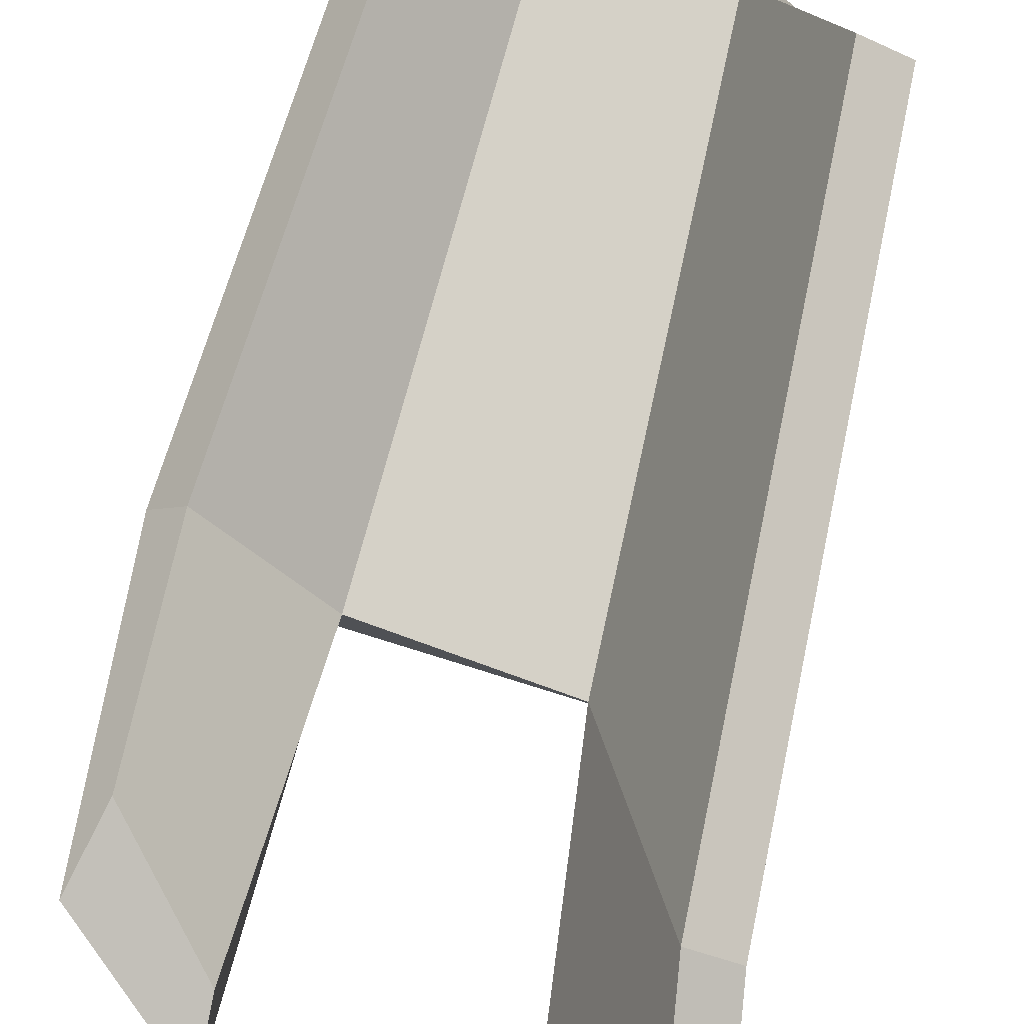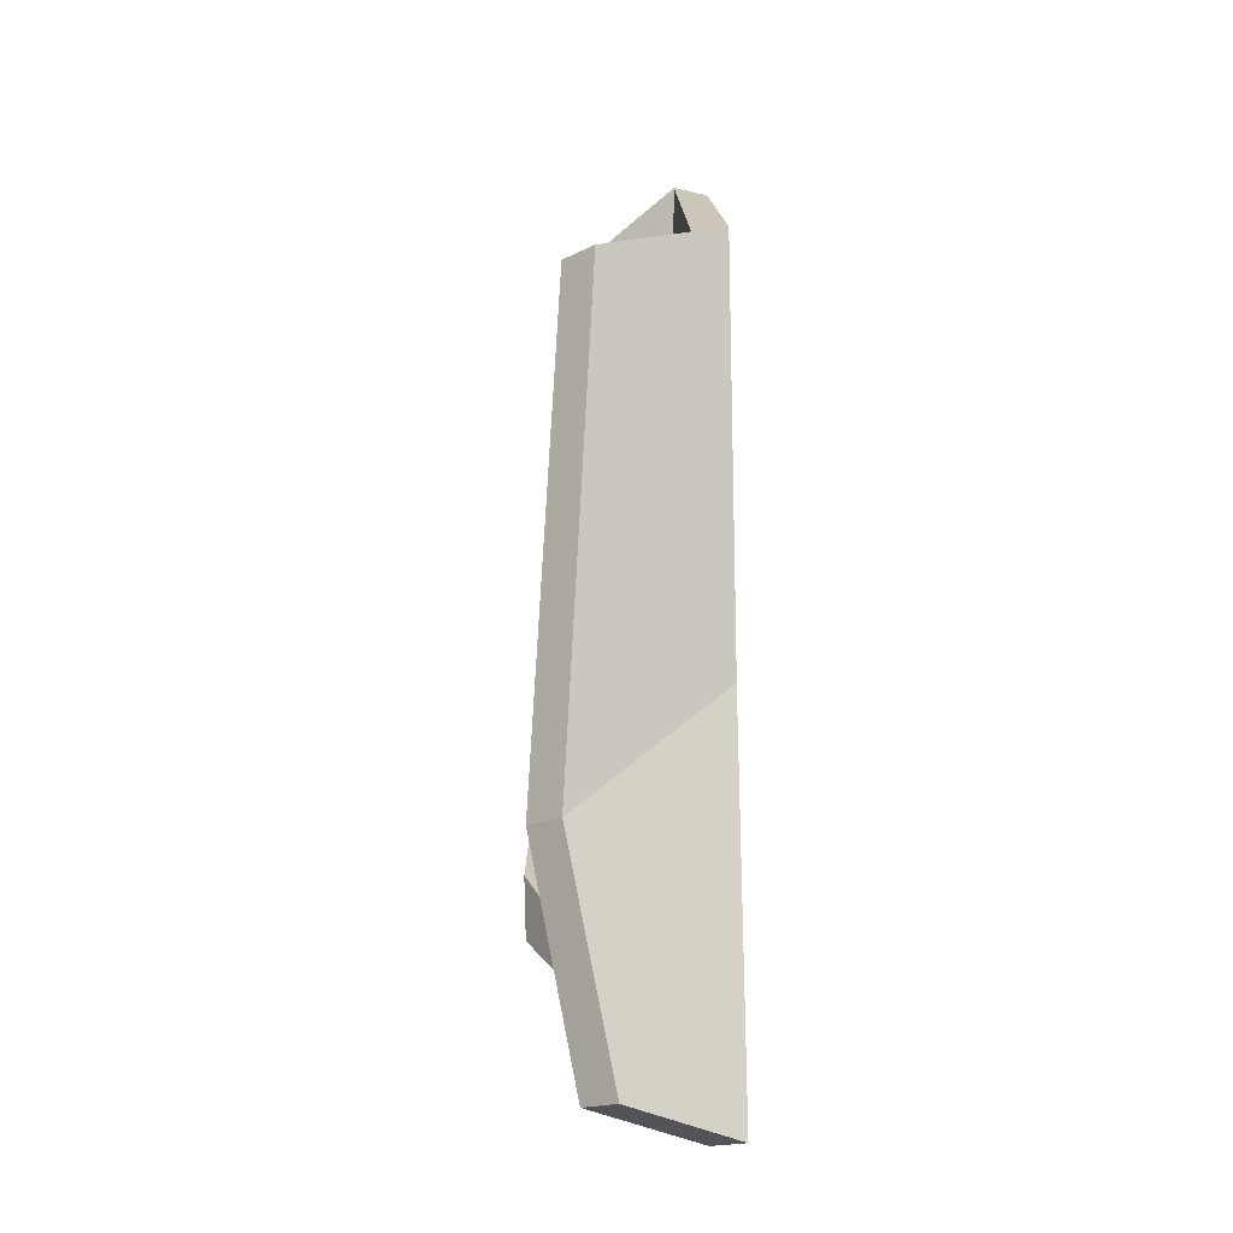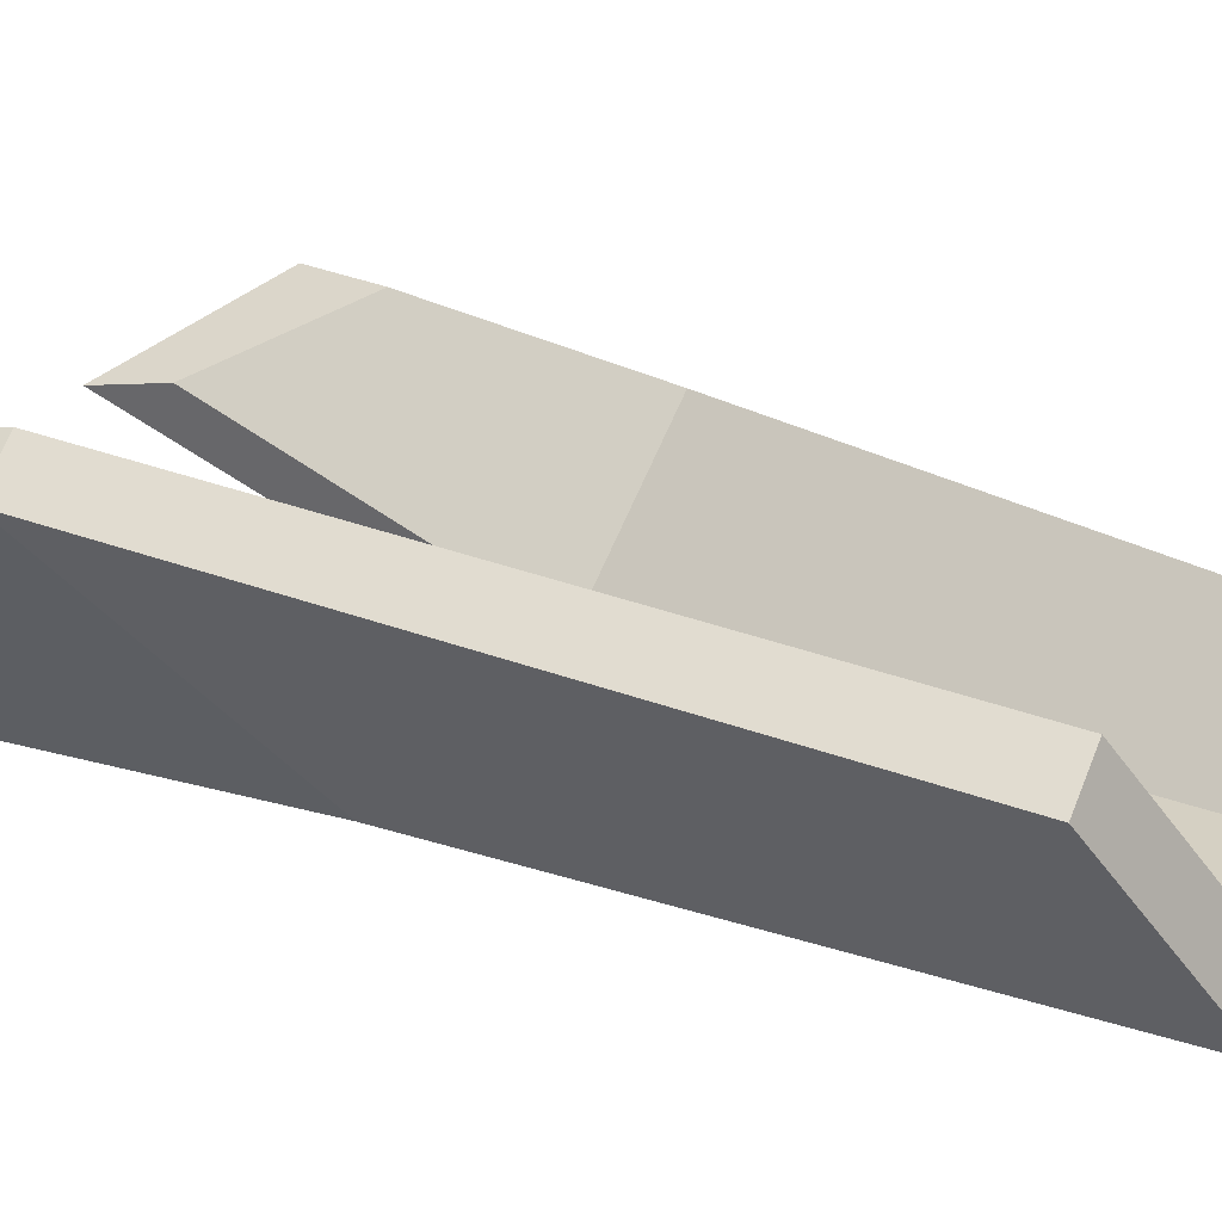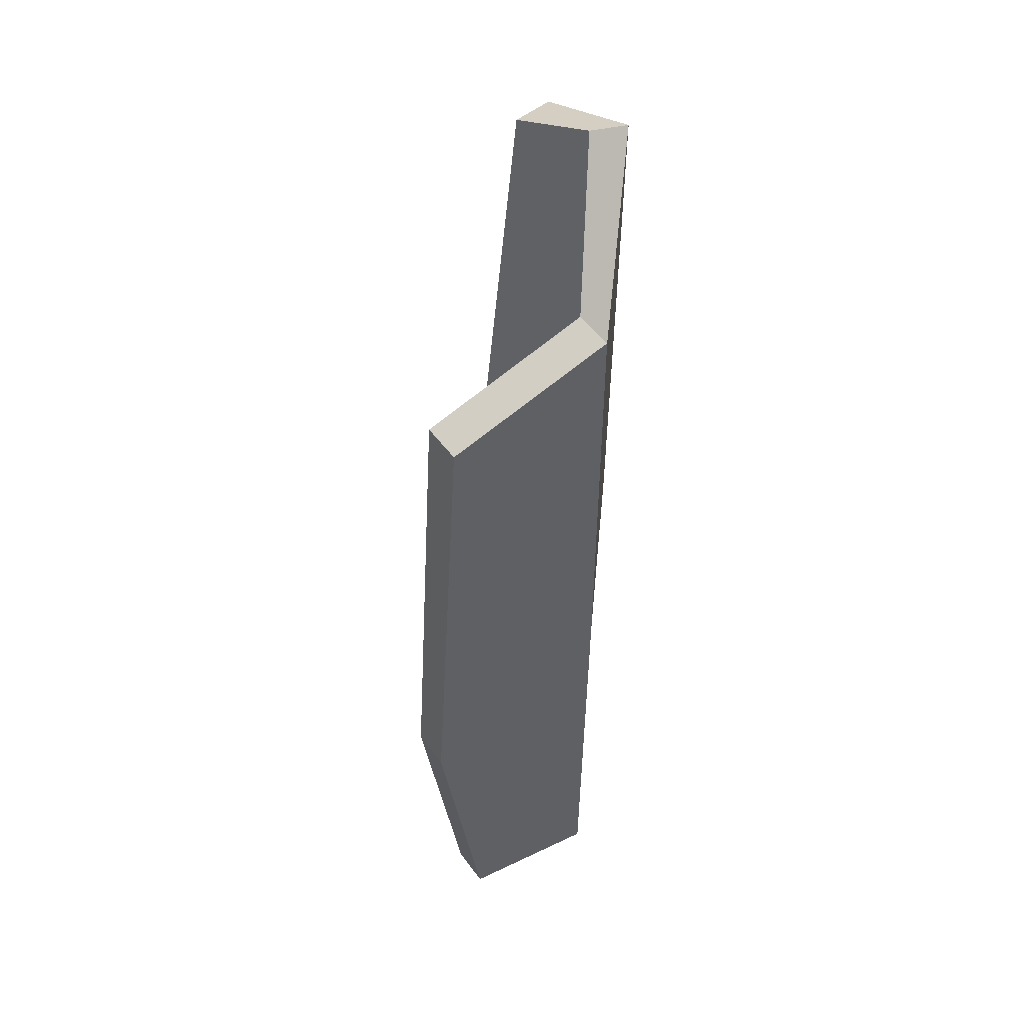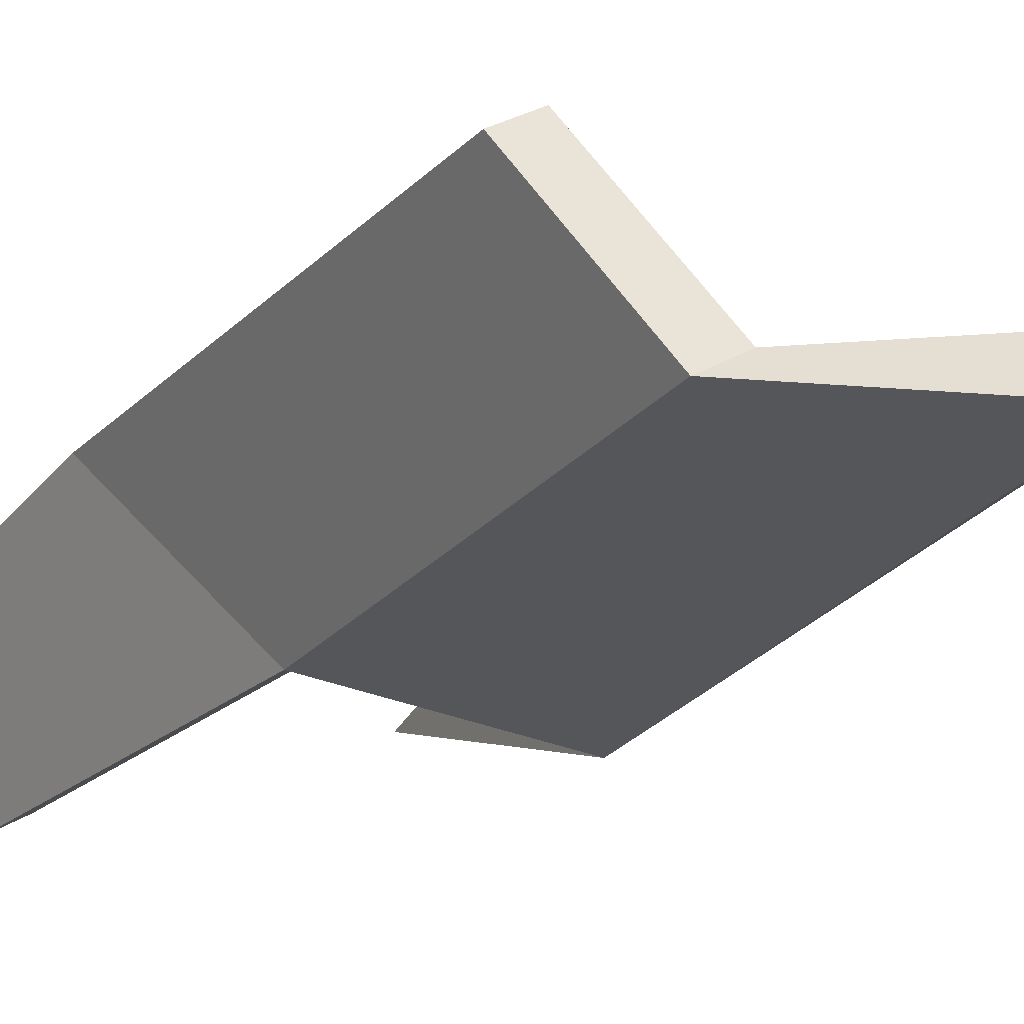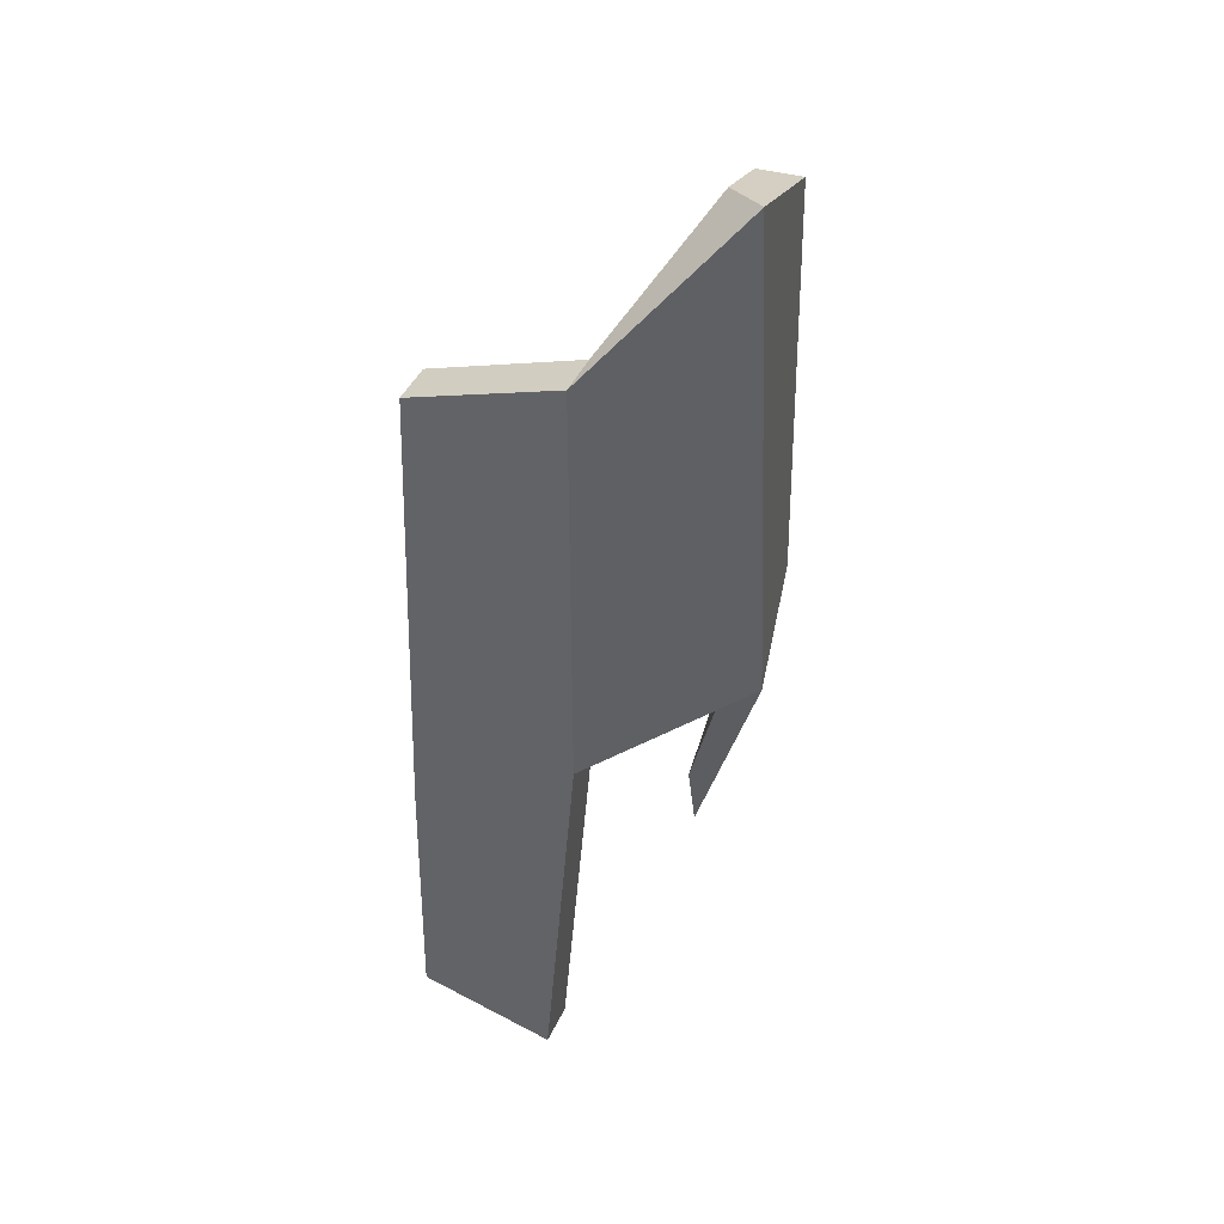
<metadata>
{"format":"obj","ext":"obj","renderer":"f3d","projection":"perspective","resolution":1024,"background":"white","views":[{"elev":76.6,"azim":12.2,"up":"+Z"},{"elev":-18.0,"azim":75.8,"up":"+Y"},{"elev":30.5,"azim":115.4,"up":"+Z"},{"elev":50.4,"azim":87.3,"up":"+Y"},{"elev":-22.6,"azim":151.9,"up":"+Z"},{"elev":44.1,"azim":145.9,"up":"+Y"}]}
</metadata>
<code>
v -31.41 -25.11 31.5
v 22.32 -29.02 42.59
v -24.23 85.73 21.62
v 21.29 60.01 37.91
v -28.8 85.73 15.99
v 27.43 60.01 34.07
v -34.04 -35.4 30.52
v 28.47 -29.02 38.75
v 15.41 72.43 9.119
v 9.261 72.43 12.96
v 14.94 -71.82 14.19
v 21.09 -71.82 10.35
v 15.41 -3.836 9.119
v 9.261 -3.836 12.96
v -31.51 3.808 27.91
v -36.07 3.808 22.28
v -17.54 0.03624 4.344
v -12.44 93.42 4.292
v -11.31 93.42 10.65
v -16.4 0.03624 10.7
v -18.82 -39.86 24.65
v -18.71 -49.19 22.35
v 26.88 -68.2 35.63
v 33.02 -68.2 31.79
f 2 14 11 23
f 9 10 4 6
f 12 13 8 24
f 23 24 8 2
f 7 1 15 16
f 18 19 10 9
f 8 13 9 6
f 2 8 6 4
f 10 14 2 4
f 19 20 14 10
f 16 15 3 5
f 17 18 9 13
f 5 18 17 16
f 3 19 18 5
f 15 20 19 3
f 1 21 20 15
f 7 22 21 1
f 16 17 22 7
f 17 20 21 22
f 12 11 14 13
f 13 14 20 17
f 11 12 24 23

</code>
